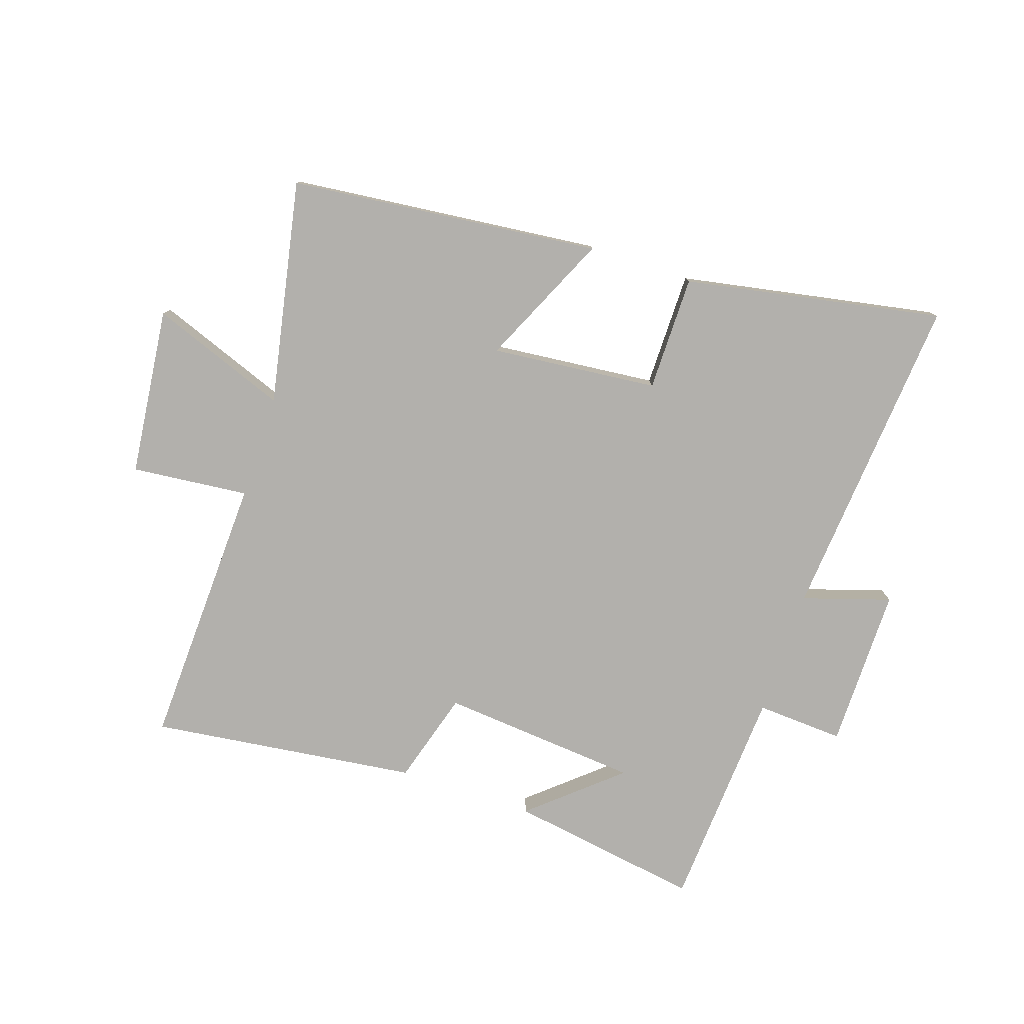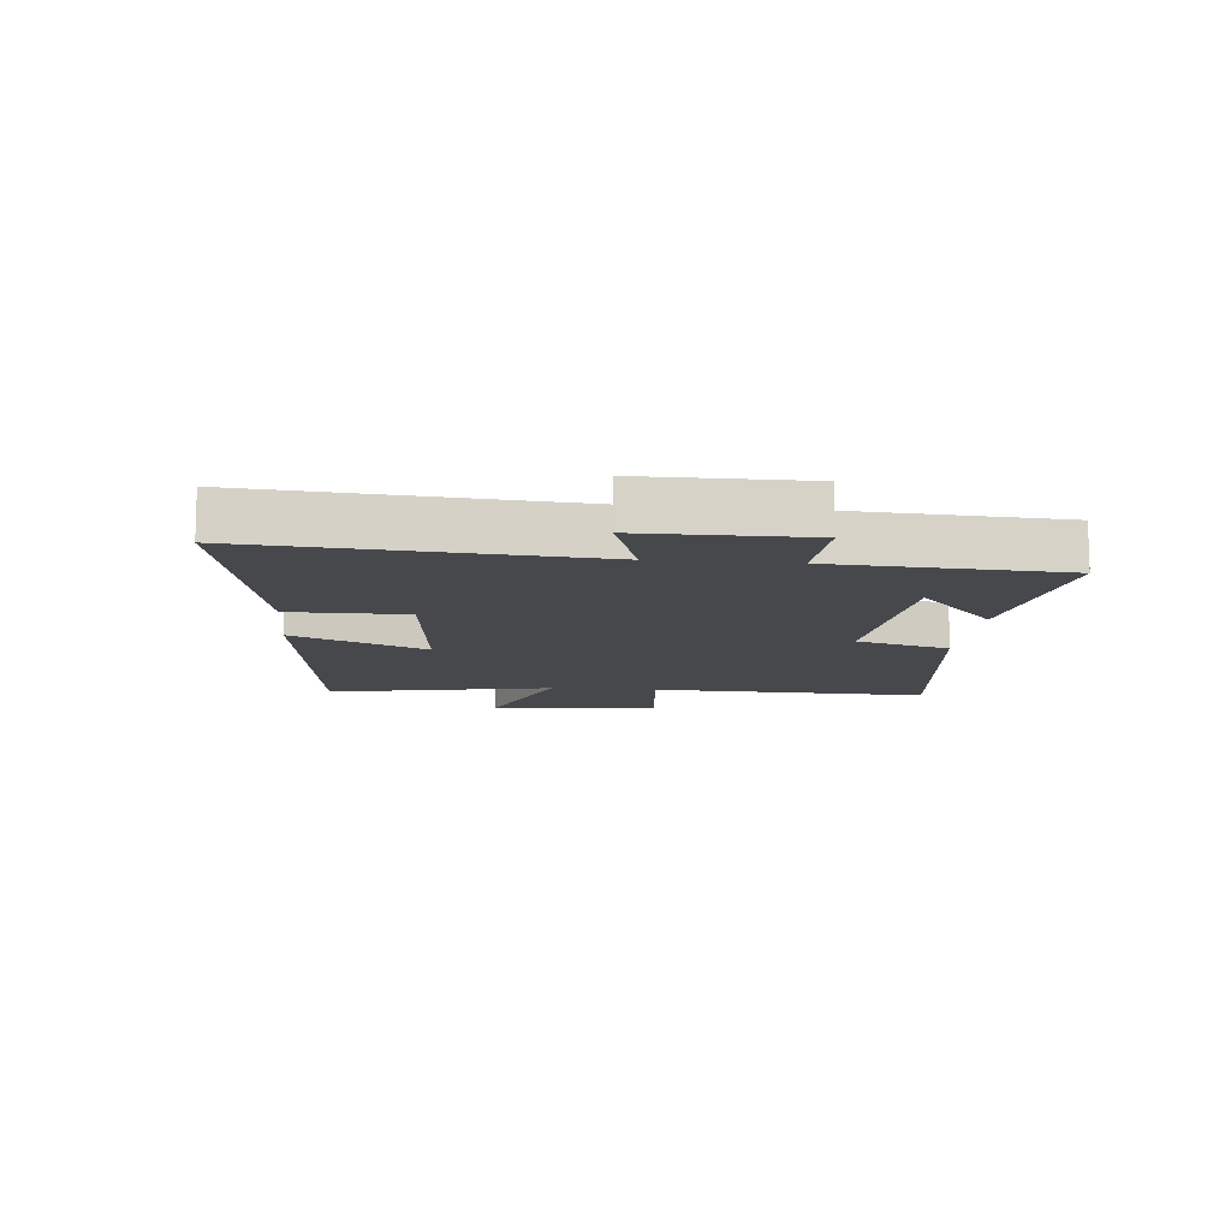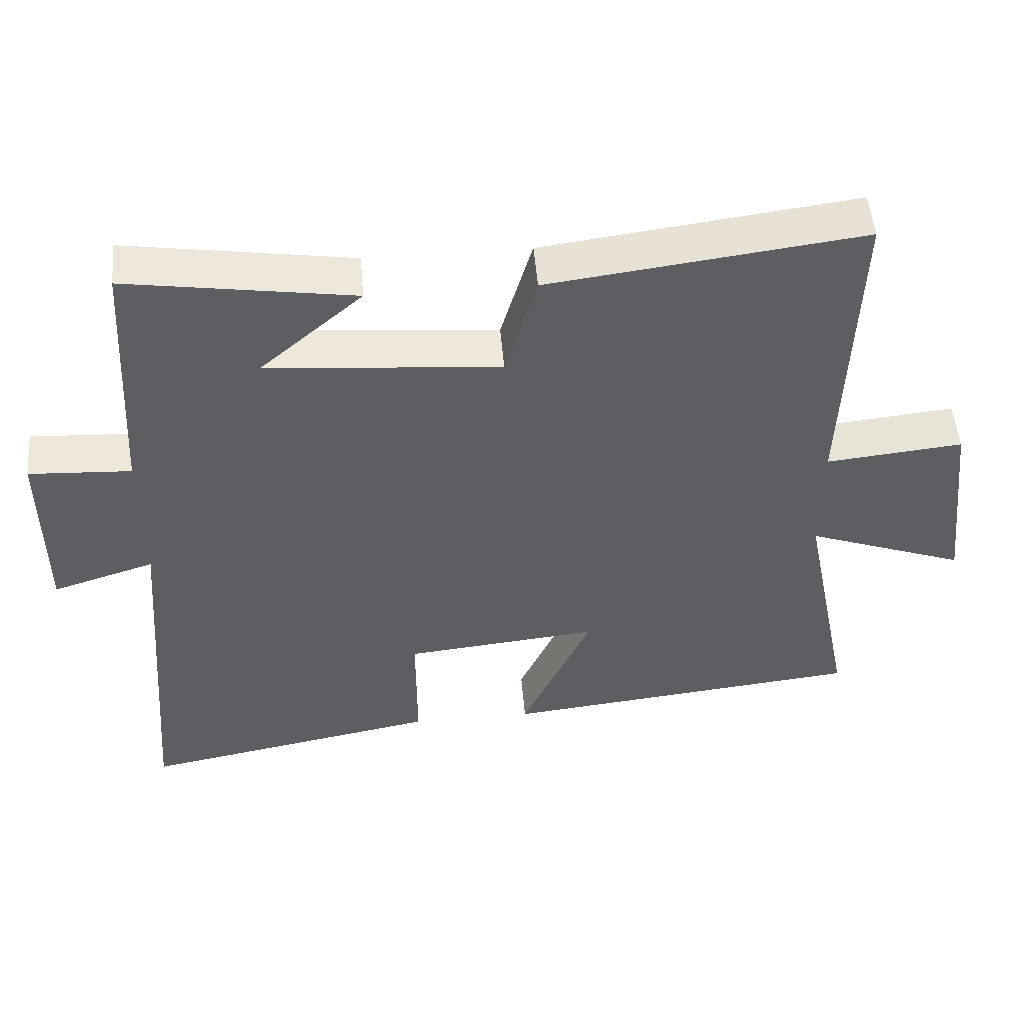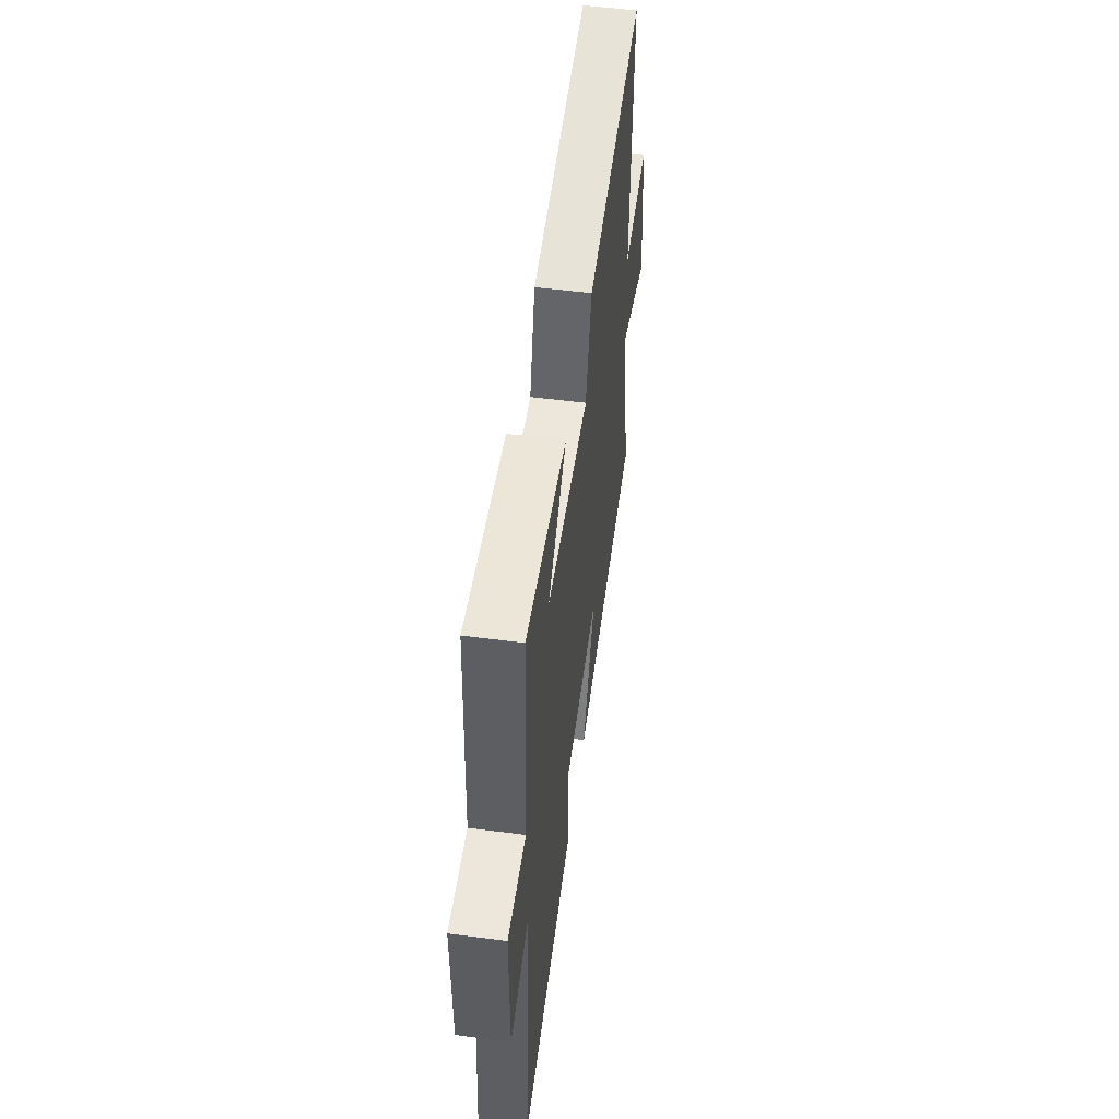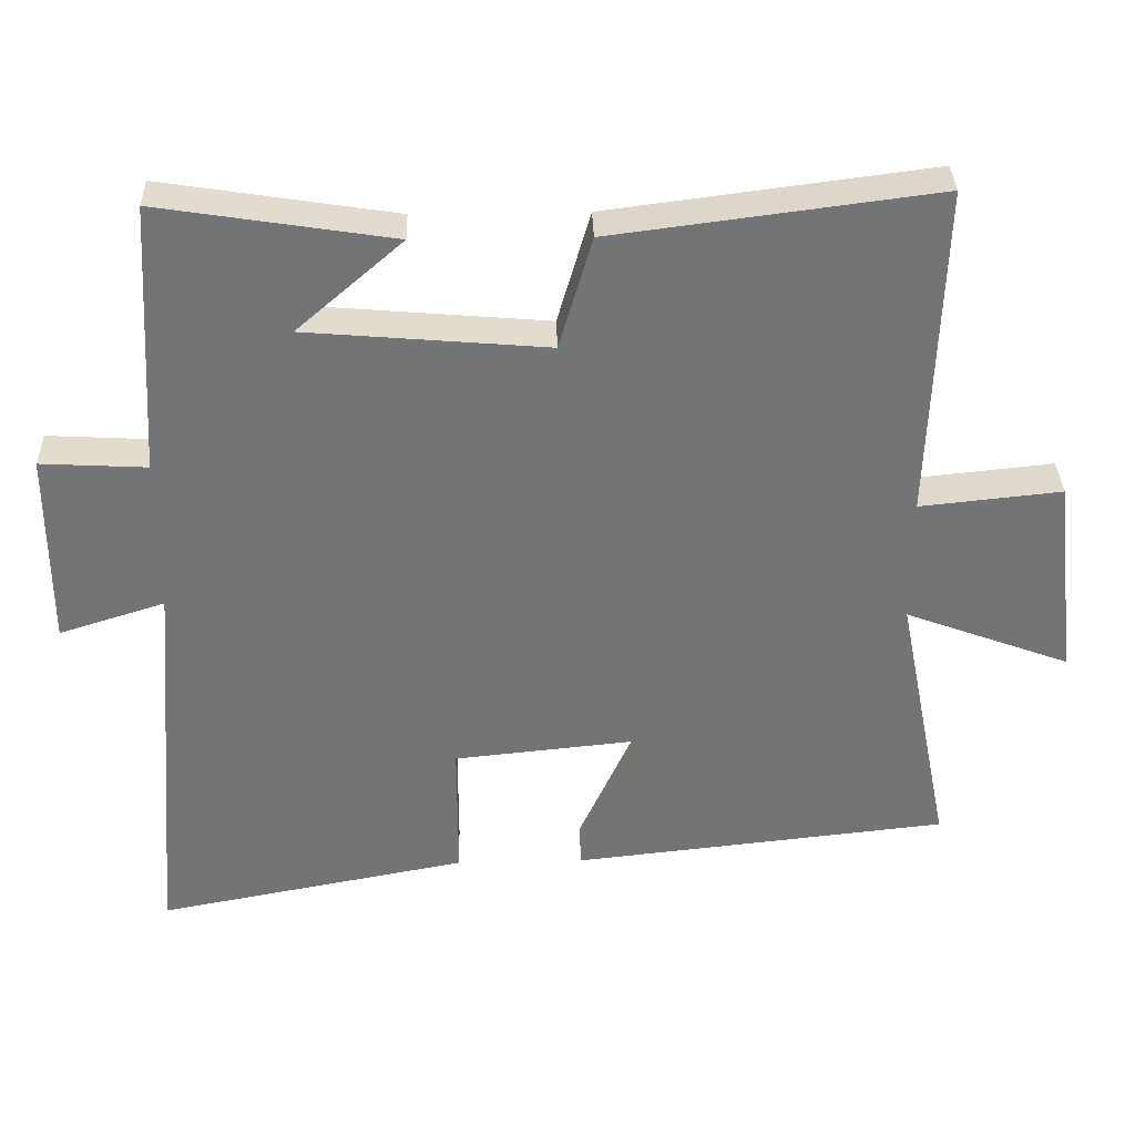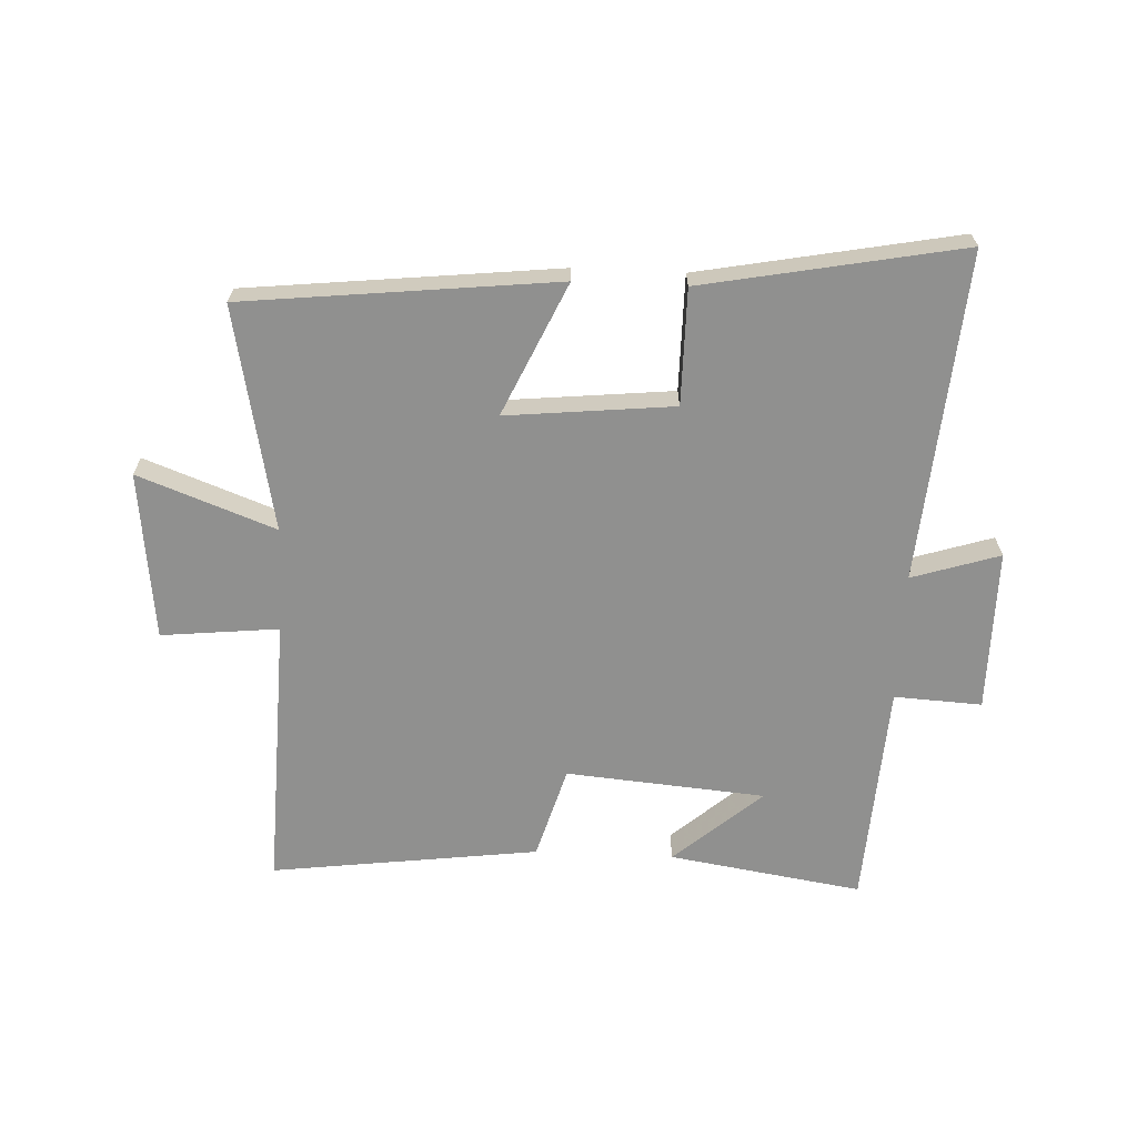
<metadata>
{"format":"obj","ext":"obj","renderer":"f3d","projection":"perspective","resolution":1024,"background":"white","views":[{"elev":-78.7,"azim":161.4,"up":"+Y"},{"elev":-11.1,"azim":-95.6,"up":"+Y"},{"elev":50.9,"azim":-4.8,"up":"+Z"},{"elev":54.0,"azim":-82.1,"up":"+Z"},{"elev":34.1,"azim":-1.6,"up":"+Z"},{"elev":-65.5,"azim":177.4,"up":"+Y"}]}
</metadata>
<code>
v 0.515 0.07 0.557
v 0.5 0.07 0.1
v 0.694 0.07 0.12
v 0.726 0.07 -0.158
v 0.5 0.07 -0.074
v 0.574 0.07 -0.444
v 0.059 0.07 -0.5
v 0.159 0.07 -0.281
v -0.117 0.07 -0.309
v -0.117 0.07 -0.5
v -0.544 0.07 -0.581
v -0.5 0.07 -0.036
v -0.645 0.07 -0.082
v -0.645 0.07 0.186
v -0.5 0.07 0.178
v -0.478 0.07 0.55
v -0.158 0.07 0.5
v -0.303 0.07 0.374
v 0.027 0.07 0.346
v 0.072 0.07 0.5
v 0.515 0 0.557
v 0.5 0 0.1
v 0.694 0 0.12
v 0.726 0 -0.158
v 0.5 0 -0.074
v 0.574 0 -0.444
v 0.059 0 -0.5
v 0.159 0 -0.281
v -0.117 0 -0.309
v -0.117 0 -0.5
v -0.544 0 -0.581
v -0.5 0 -0.036
v -0.645 0 -0.082
v -0.645 0 0.186
v -0.5 0 0.178
v -0.478 0 0.55
v -0.158 0 0.5
v -0.303 0 0.374
v 0.027 0 0.346
v 0.072 0 0.5
f 19 20 1 2
f 18 19 2
f 16 17 18
f 15 16 18
f 15 18 2
f 12 13 14 15
f 12 15 2
f 9 10 11 12
f 12 2 3
f 9 12 3
f 8 9 3
f 5 6 7 8
f 5 8 3
f 3 4 5
f 22 21 40 39
f 22 39 38
f 38 37 36
f 38 36 35
f 22 38 35
f 35 34 33 32
f 22 35 32
f 32 31 30 29
f 23 22 32
f 23 32 29
f 23 29 28
f 28 27 26 25
f 23 28 25
f 25 24 23
f 1 21 22 2
f 2 22 23 3
f 3 23 24 4
f 4 24 25 5
f 5 25 26 6
f 6 26 27 7
f 7 27 28 8
f 8 28 29 9
f 9 29 30 10
f 10 30 31 11
f 11 31 32 12
f 12 32 33 13
f 13 33 34 14
f 14 34 35 15
f 15 35 36 16
f 16 36 37 17
f 17 37 38 18
f 18 38 39 19
f 19 39 40 20
f 20 40 21 1

</code>
